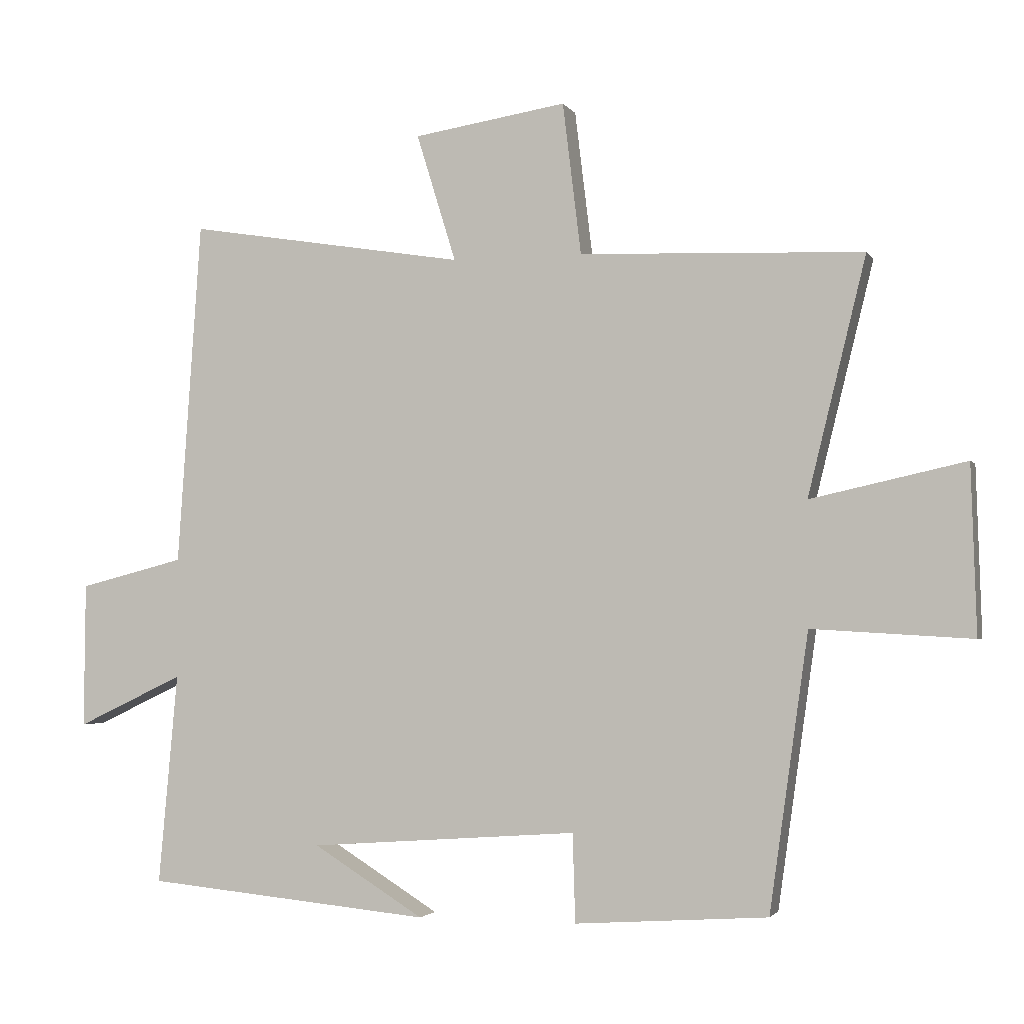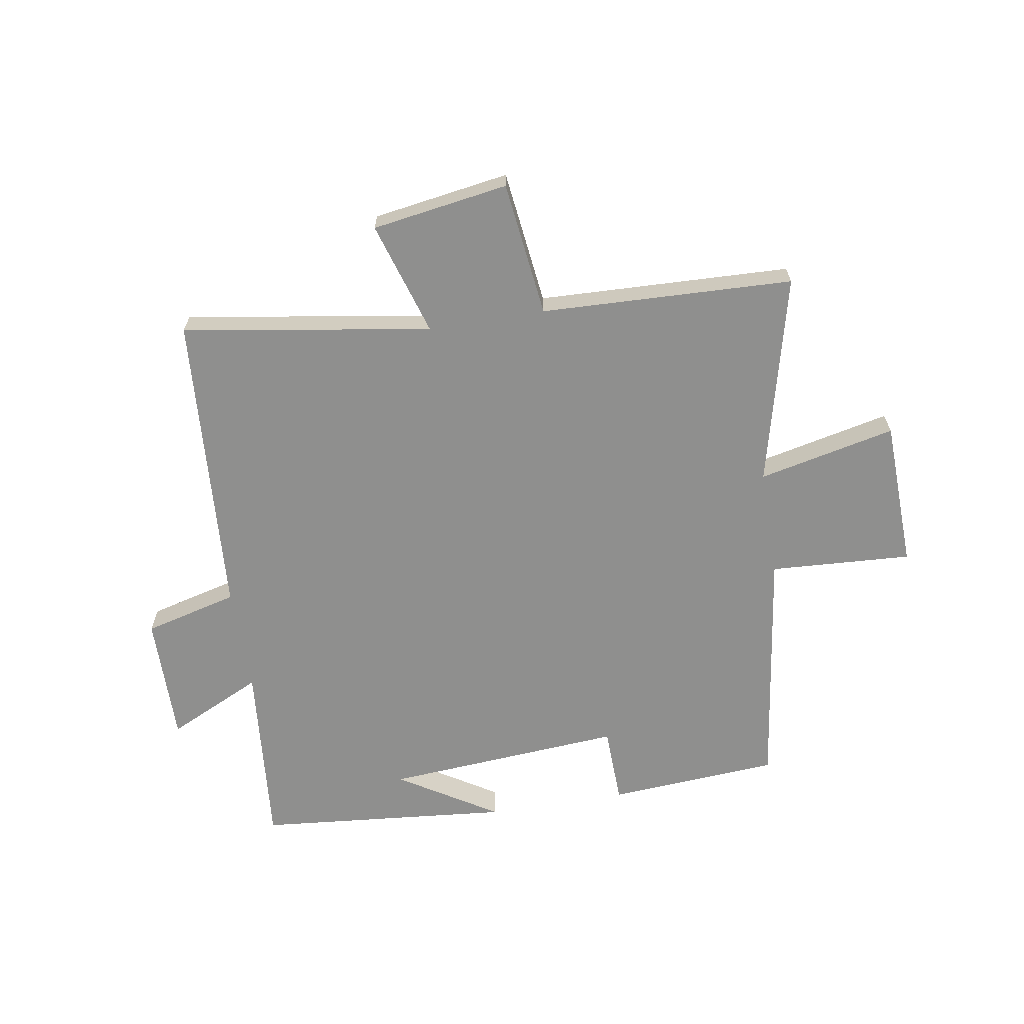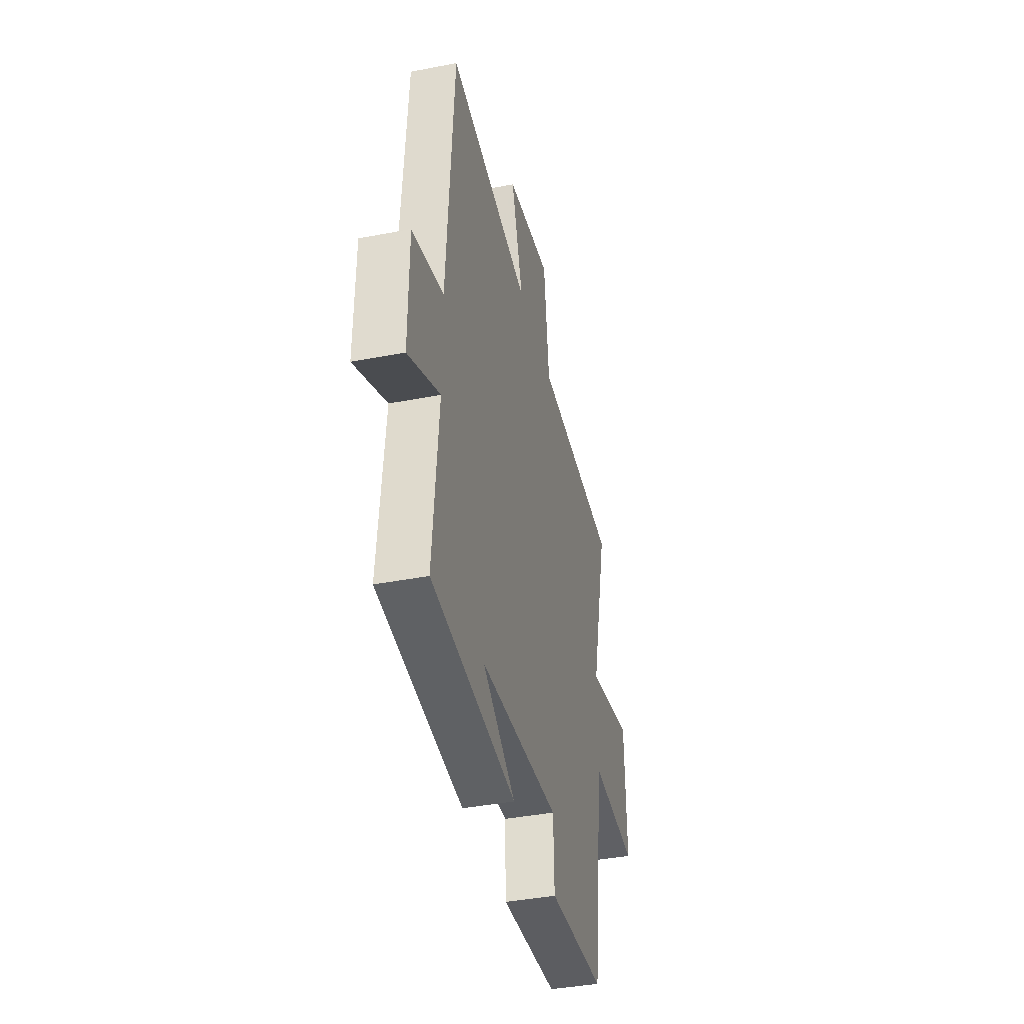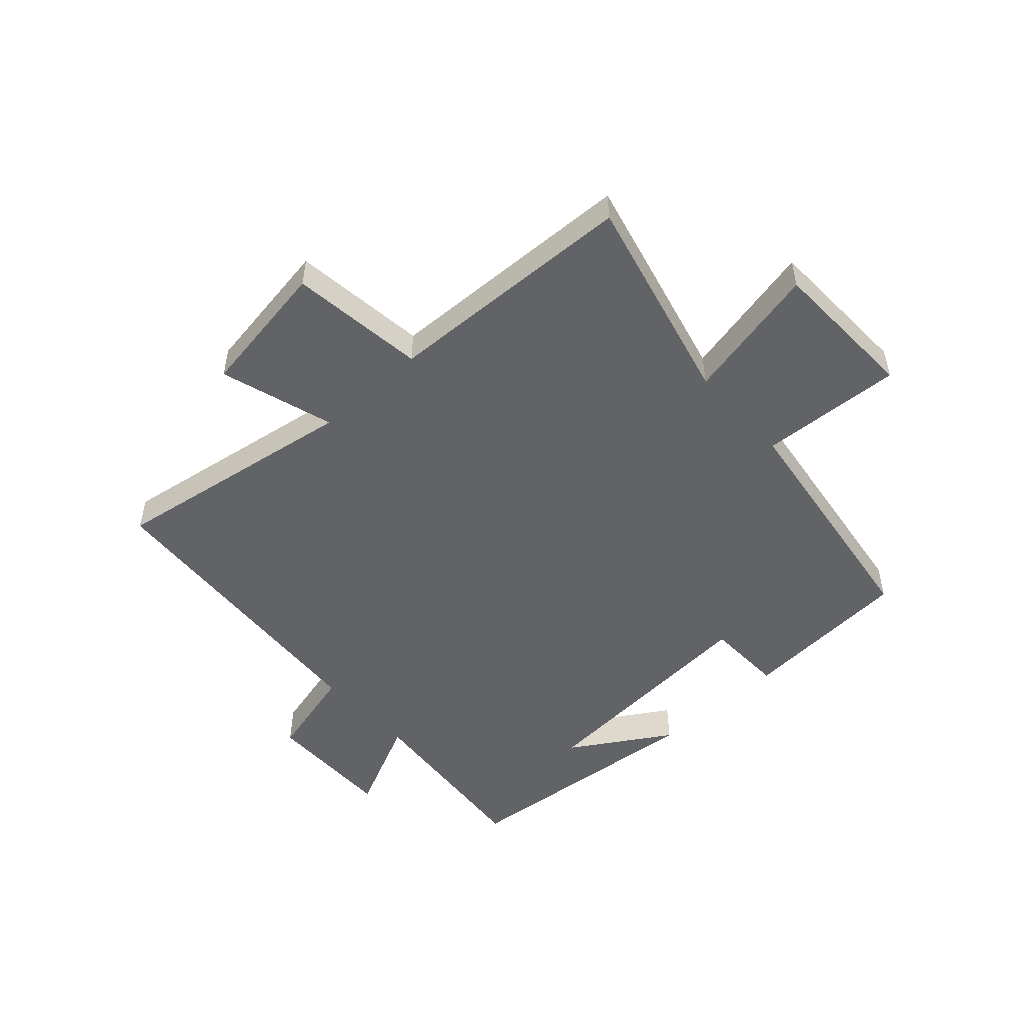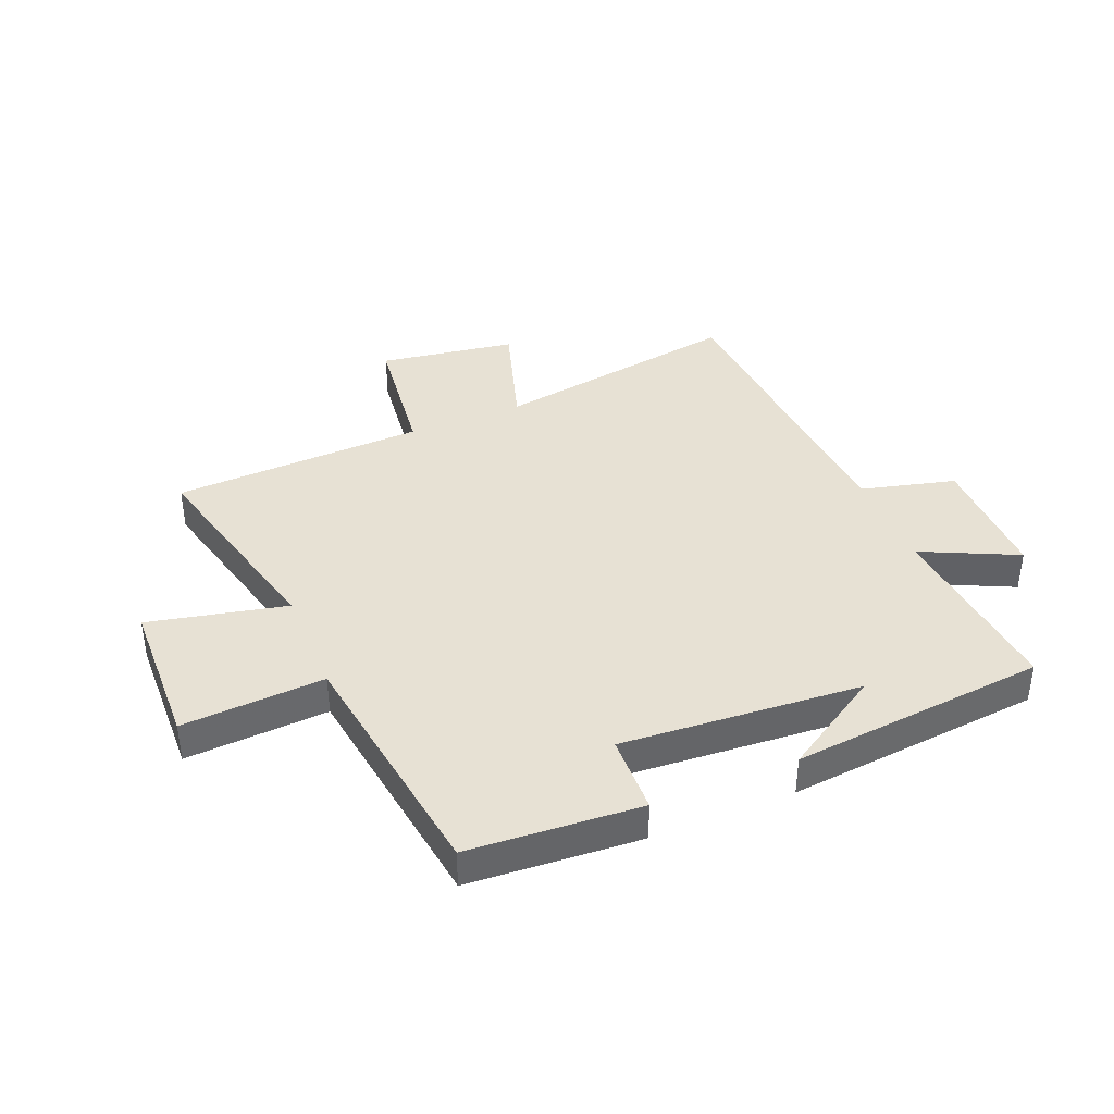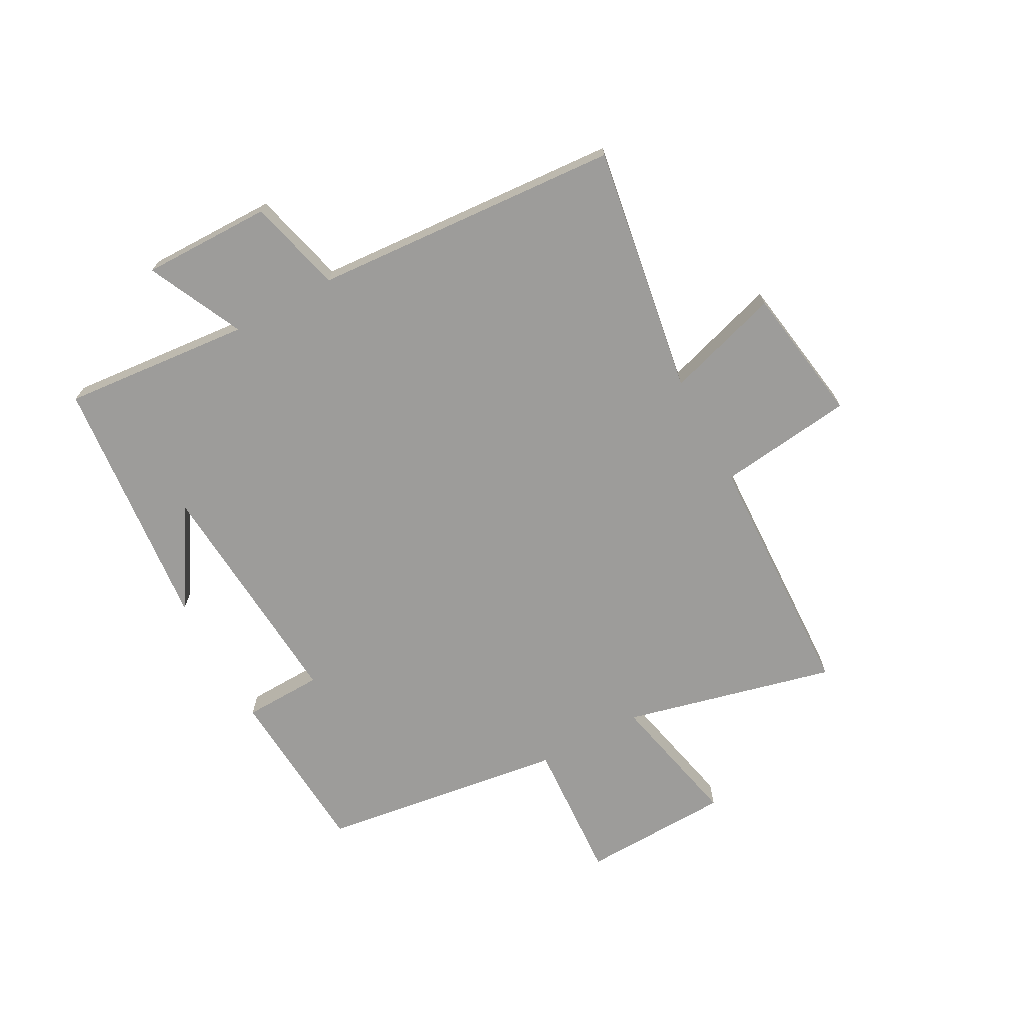
<metadata>
{"format":"obj","ext":"obj","renderer":"f3d","projection":"perspective","resolution":1024,"background":"white","views":[{"elev":-2.5,"azim":17.0,"up":"+Z"},{"elev":-65.2,"azim":9.4,"up":"+Y"},{"elev":-40.2,"azim":-76.6,"up":"+Z"},{"elev":-50.8,"azim":42.3,"up":"+Y"},{"elev":39.5,"azim":157.5,"up":"+Y"},{"elev":-70.2,"azim":-61.5,"up":"+Y"}]}
</metadata>
<code>
v -0.464 0.07 0.568
v -0.041 0.07 0.5
v -0.101 0.07 0.694
v 0.131 0.07 0.73
v 0.159 0.07 0.5
v 0.588 0.07 0.484
v 0.5 0.07 0.126
v 0.734 0.07 0.178
v 0.742 0.07 -0.076
v 0.5 0.07 -0.062
v 0.441 0.07 -0.48
v 0.149 0.07 -0.5
v 0.145 0.07 -0.366
v -0.263 0.07 -0.396
v -0.095 0.07 -0.5
v -0.529 0.07 -0.459
v -0.5 0.07 -0.139
v -0.662 0.07 -0.216
v -0.66 0.07 0.004
v -0.5 0.07 0.045
v -0.464 0 0.568
v -0.041 0 0.5
v -0.101 0 0.694
v 0.131 0 0.73
v 0.159 0 0.5
v 0.588 0 0.484
v 0.5 0 0.126
v 0.734 0 0.178
v 0.742 0 -0.076
v 0.5 0 -0.062
v 0.441 0 -0.48
v 0.149 0 -0.5
v 0.145 0 -0.366
v -0.263 0 -0.396
v -0.095 0 -0.5
v -0.529 0 -0.459
v -0.5 0 -0.139
v -0.662 0 -0.216
v -0.66 0 0.004
v -0.5 0 0.045
f 17 18 19 20
f 17 20 1 2
f 16 17 2
f 14 15 16
f 14 16 2
f 13 14 2
f 10 11 12 13
f 10 13 2
f 7 8 9 10
f 7 10 2 3
f 5 6 7
f 5 7 3
f 3 4 5
f 40 39 38 37
f 22 21 40 37
f 22 37 36
f 36 35 34
f 22 36 34
f 22 34 33
f 33 32 31 30
f 22 33 30
f 30 29 28 27
f 23 22 30 27
f 27 26 25
f 23 27 25
f 25 24 23
f 1 21 22 2
f 2 22 23 3
f 3 23 24 4
f 4 24 25 5
f 5 25 26 6
f 6 26 27 7
f 7 27 28 8
f 8 28 29 9
f 9 29 30 10
f 10 30 31 11
f 11 31 32 12
f 12 32 33 13
f 13 33 34 14
f 14 34 35 15
f 15 35 36 16
f 16 36 37 17
f 17 37 38 18
f 18 38 39 19
f 19 39 40 20
f 20 40 21 1

</code>
